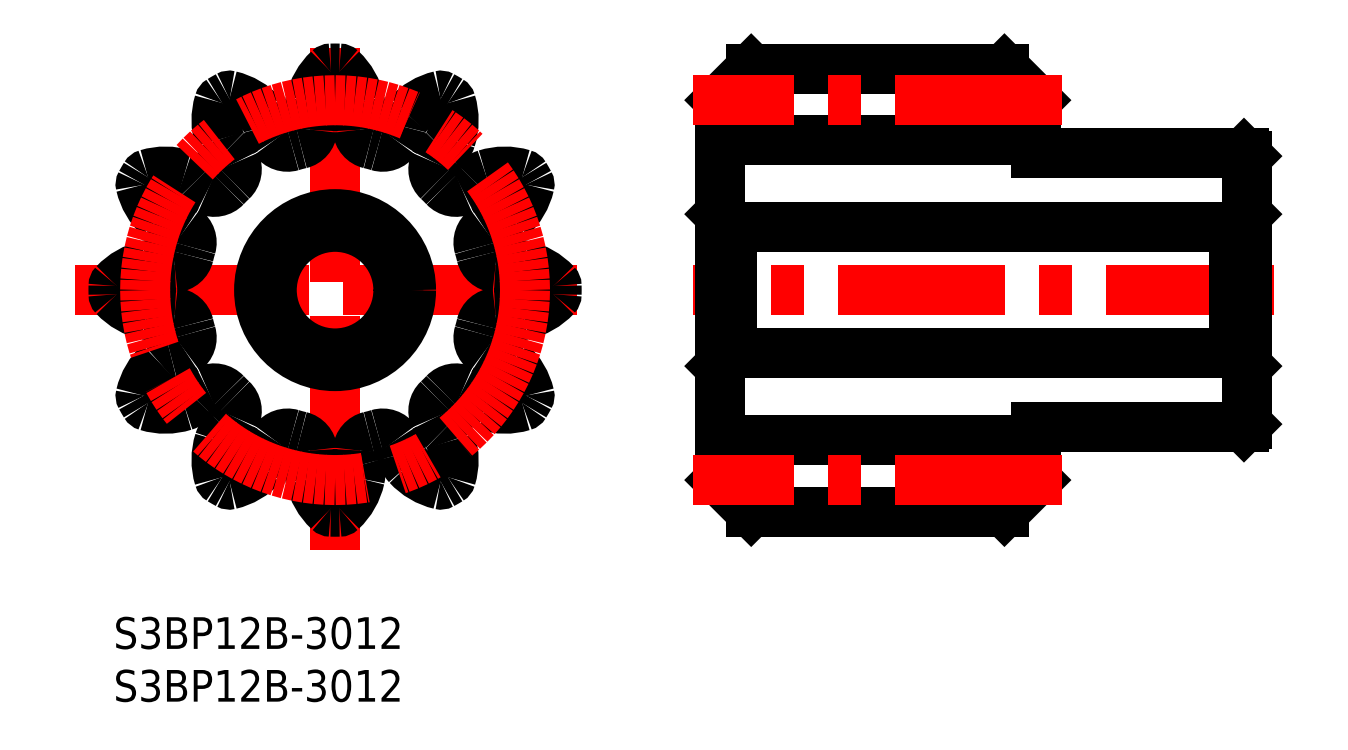
<metadata>
{"format":"dxf","ext":"dxf","renderer":"ezdxf+matplotlib","layout":"modelspace","background":"white","min_lineweight":24,"dpi":150}
</metadata>
<code>
0
SECTION
2
ENTITIES
0
INSERT
8
MSM_CONTINUOUS
2
*U14
10
0
20
0
30
0
0
INSERT
8
MSM_CONTINUOUS
2
*U15
10
0
20
0
30
0
0
LINE
8
MSM_CENTER
10
-3.653
20
31
30
0
11
45.65
21
31
31
0
0
LINE
8
MSM_CENTER
10
21
20
6.347
30
0
11
21
21
55.65
31
0
0
CIRCLE
8
MSM_CONTINUOUS
10
21
20
31
30
0
40
6
0
CIRCLE
8
MSM_CONTINUOUS
10
21
20
31
30
0
40
7.2
0
ARC
8
MSM_CONTINUOUS
10
21
20
31
30
0
40
21
50
88.89
51
91.11
0
ARC
8
MSM_CONTINUOUS
10
20.6
20
51.7
30
0
40
0.3
50
91.11
51
133.3
0
ARC
8
MSM_CONTINUOUS
10
24.51
20
47.55
30
0
40
6
50
133.3
51
167.5
0
ARC
8
MSM_CONTINUOUS
10
21
20
48.33
30
0
40
2.407
50
167.5
51
197.3
0
ARC
8
MSM_CONTINUOUS
10
15.18
20
46.52
30
0
40
3.692
50
354.9
51
17.22
0
ARC
8
MSM_CONTINUOUS
10
17.36
20
46.32
30
0
40
1.5
50
283.4
51
354.9
0
ARC
8
MSM_CONTINUOUS
10
21
20
31
30
0
40
14.25
50
103.4
51
106.6
0
ARC
8
MSM_CONTINUOUS
10
16.49
20
46.09
30
0
40
1.5
50
215.1
51
286.6
0
ARC
8
MSM_CONTINUOUS
10
18.29
20
47.35
30
0
40
3.692
50
192.8
51
215.1
0
ARC
8
MSM_CONTINUOUS
10
12.34
20
46
30
0
40
2.407
50
12.74
51
42.5
0
ARC
8
MSM_CONTINUOUS
10
9.688
20
43.58
30
0
40
6
50
42.5
51
76.71
0
ARC
8
MSM_CONTINUOUS
10
11
20
49.12
30
0
40
0.3
50
76.71
51
118.9
0
ARC
8
MSM_CONTINUOUS
10
21
20
31
30
0
40
21
50
118.9
51
121.1
0
ARC
8
MSM_CONTINUOUS
10
10.31
20
48.72
30
0
40
0.3
50
121.1
51
163.3
0
ARC
8
MSM_CONTINUOUS
10
15.76
20
47.08
30
0
40
6
50
163.3
51
197.5
0
ARC
8
MSM_CONTINUOUS
10
12.34
20
46
30
0
40
2.407
50
197.5
51
227.3
0
ARC
8
MSM_CONTINUOUS
10
8.196
20
41.53
30
0
40
3.692
50
24.9
51
47.22
0
ARC
8
MSM_CONTINUOUS
10
10.18
20
42.45
30
0
40
1.5
50
313.4
51
24.9
0
ARC
8
MSM_CONTINUOUS
10
21
20
31
30
0
40
14.25
50
133.4
51
136.6
0
ARC
8
MSM_CONTINUOUS
10
9.55
20
41.82
30
0
40
1.5
50
245.1
51
316.6
0
ARC
8
MSM_CONTINUOUS
10
10.47
20
43.8
30
0
40
3.692
50
222.8
51
245.1
0
ARC
8
MSM_CONTINUOUS
10
5.996
20
39.66
30
0
40
2.407
50
42.74
51
72.5
0
ARC
8
MSM_CONTINUOUS
10
4.915
20
36.24
30
0
40
6
50
72.5
51
106.7
0
ARC
8
MSM_CONTINUOUS
10
3.277
20
41.69
30
0
40
0.3
50
106.7
51
148.9
0
ARC
8
MSM_CONTINUOUS
10
21
20
31
30
0
40
21
50
148.9
51
151.1
0
ARC
8
MSM_CONTINUOUS
10
2.876
20
41
30
0
40
0.3
50
151.1
51
193.3
0
ARC
8
MSM_CONTINUOUS
10
8.424
20
42.31
30
0
40
6
50
193.3
51
227.5
0
ARC
8
MSM_CONTINUOUS
10
5.996
20
39.66
30
0
40
2.407
50
227.5
51
257.3
0
ARC
8
MSM_CONTINUOUS
10
4.648
20
33.71
30
0
40
3.692
50
54.9
51
77.22
0
ARC
8
MSM_CONTINUOUS
10
5.909
20
35.51
30
0
40
1.5
50
343.4
51
54.9
0
ARC
8
MSM_CONTINUOUS
10
21
20
31
30
0
40
14.25
50
163.4
51
166.6
0
ARC
8
MSM_CONTINUOUS
10
5.677
20
34.64
30
0
40
1.5
50
275.1
51
346.6
0
ARC
8
MSM_CONTINUOUS
10
5.482
20
36.82
30
0
40
3.692
50
252.8
51
275.1
0
ARC
8
MSM_CONTINUOUS
10
3.675
20
31
30
0
40
2.407
50
72.74
51
102.5
0
ARC
8
MSM_CONTINUOUS
10
4.453
20
27.49
30
0
40
6
50
102.5
51
136.7
0
ARC
8
MSM_CONTINUOUS
10
0.3039
20
31.4
30
0
40
0.3
50
136.7
51
178.9
0
ARC
8
MSM_CONTINUOUS
10
21
20
31
30
0
40
21
50
178.9
51
181.1
0
ARC
8
MSM_CONTINUOUS
10
0.3039
20
30.6
30
0
40
0.3
50
181.1
51
223.3
0
ARC
8
MSM_CONTINUOUS
10
4.453
20
34.51
30
0
40
6
50
223.3
51
257.5
0
ARC
8
MSM_CONTINUOUS
10
3.675
20
31
30
0
40
2.407
50
257.5
51
287.3
0
ARC
8
MSM_CONTINUOUS
10
5.482
20
25.18
30
0
40
3.692
50
84.9
51
107.2
0
ARC
8
MSM_CONTINUOUS
10
5.677
20
27.36
30
0
40
1.5
50
13.37
51
84.9
0
ARC
8
MSM_CONTINUOUS
10
21
20
31
30
0
40
14.25
50
193.4
51
196.6
0
ARC
8
MSM_CONTINUOUS
10
5.909
20
26.49
30
0
40
1.5
50
305.1
51
16.63
0
ARC
8
MSM_CONTINUOUS
10
4.648
20
28.29
30
0
40
3.692
50
282.8
51
305.1
0
ARC
8
MSM_CONTINUOUS
10
5.996
20
22.34
30
0
40
2.407
50
102.7
51
132.5
0
ARC
8
MSM_CONTINUOUS
10
8.424
20
19.69
30
0
40
6
50
132.5
51
166.7
0
ARC
8
MSM_CONTINUOUS
10
2.876
20
21
30
0
40
0.3
50
166.7
51
208.9
0
ARC
8
MSM_CONTINUOUS
10
21
20
31
30
0
40
21
50
208.9
51
211.1
0
ARC
8
MSM_CONTINUOUS
10
3.277
20
20.31
30
0
40
0.3
50
211.1
51
253.3
0
ARC
8
MSM_CONTINUOUS
10
4.915
20
25.76
30
0
40
6
50
253.3
51
287.5
0
ARC
8
MSM_CONTINUOUS
10
5.996
20
22.34
30
0
40
2.407
50
287.5
51
317.3
0
ARC
8
MSM_CONTINUOUS
10
10.47
20
18.2
30
0
40
3.692
50
114.9
51
137.2
0
ARC
8
MSM_CONTINUOUS
10
9.55
20
20.18
30
0
40
1.5
50
43.37
51
114.9
0
ARC
8
MSM_CONTINUOUS
10
21
20
31
30
0
40
14.25
50
223.4
51
226.6
0
ARC
8
MSM_CONTINUOUS
10
10.18
20
19.55
30
0
40
1.5
50
335.1
51
46.63
0
ARC
8
MSM_CONTINUOUS
10
8.196
20
20.47
30
0
40
3.692
50
312.8
51
335.1
0
ARC
8
MSM_CONTINUOUS
10
12.34
20
16
30
0
40
2.407
50
132.7
51
162.5
0
ARC
8
MSM_CONTINUOUS
10
15.76
20
14.92
30
0
40
6
50
162.5
51
196.7
0
ARC
8
MSM_CONTINUOUS
10
10.31
20
13.28
30
0
40
0.3
50
196.7
51
238.9
0
ARC
8
MSM_CONTINUOUS
10
21
20
31
30
0
40
21
50
238.9
51
241.1
0
ARC
8
MSM_CONTINUOUS
10
11
20
12.88
30
0
40
0.3
50
241.1
51
283.3
0
ARC
8
MSM_CONTINUOUS
10
9.688
20
18.42
30
0
40
6
50
283.3
51
317.5
0
ARC
8
MSM_CONTINUOUS
10
12.34
20
16
30
0
40
2.407
50
317.5
51
347.3
0
ARC
8
MSM_CONTINUOUS
10
18.29
20
14.65
30
0
40
3.692
50
144.9
51
167.2
0
ARC
8
MSM_CONTINUOUS
10
16.49
20
15.91
30
0
40
1.5
50
73.37
51
144.9
0
ARC
8
MSM_CONTINUOUS
10
21
20
31
30
0
40
14.25
50
253.4
51
256.6
0
ARC
8
MSM_CONTINUOUS
10
17.36
20
15.68
30
0
40
1.5
50
5.1
51
76.63
0
ARC
8
MSM_CONTINUOUS
10
15.18
20
15.48
30
0
40
3.692
50
342.8
51
5.1
0
ARC
8
MSM_CONTINUOUS
10
21
20
13.67
30
0
40
2.407
50
162.7
51
192.5
0
ARC
8
MSM_CONTINUOUS
10
24.51
20
14.45
30
0
40
6
50
192.5
51
226.7
0
ARC
8
MSM_CONTINUOUS
10
20.6
20
10.3
30
0
40
0.3
50
226.7
51
268.9
0
ARC
8
MSM_CONTINUOUS
10
21
20
31
30
0
40
21
50
268.9
51
271.1
0
ARC
8
MSM_CONTINUOUS
10
21.4
20
10.3
30
0
40
0.3
50
271.1
51
313.3
0
ARC
8
MSM_CONTINUOUS
10
17.49
20
14.45
30
0
40
6
50
313.3
51
347.5
0
ARC
8
MSM_CONTINUOUS
10
21
20
13.67
30
0
40
2.407
50
347.5
51
17.26
0
ARC
8
MSM_CONTINUOUS
10
26.82
20
15.48
30
0
40
3.692
50
174.9
51
197.2
0
ARC
8
MSM_CONTINUOUS
10
24.64
20
15.68
30
0
40
1.5
50
103.4
51
174.9
0
ARC
8
MSM_CONTINUOUS
10
21
20
31
30
0
40
14.25
50
283.4
51
286.6
0
ARC
8
MSM_CONTINUOUS
10
25.51
20
15.91
30
0
40
1.5
50
35.1
51
106.6
0
ARC
8
MSM_CONTINUOUS
10
23.71
20
14.65
30
0
40
3.692
50
12.78
51
35.1
0
ARC
8
MSM_CONTINUOUS
10
29.66
20
16
30
0
40
2.407
50
192.7
51
222.5
0
ARC
8
MSM_CONTINUOUS
10
32.31
20
18.42
30
0
40
6
50
222.5
51
256.7
0
ARC
8
MSM_CONTINUOUS
10
31
20
12.88
30
0
40
0.3
50
256.7
51
298.9
0
ARC
8
MSM_CONTINUOUS
10
21
20
31
30
0
40
21
50
298.9
51
301.1
0
ARC
8
MSM_CONTINUOUS
10
31.69
20
13.28
30
0
40
0.3
50
301.1
51
343.3
0
ARC
8
MSM_CONTINUOUS
10
26.24
20
14.92
30
0
40
6
50
343.3
51
17.5
0
ARC
8
MSM_CONTINUOUS
10
29.66
20
16
30
0
40
2.407
50
17.5
51
47.26
0
ARC
8
MSM_CONTINUOUS
10
33.8
20
20.47
30
0
40
3.692
50
204.9
51
227.2
0
ARC
8
MSM_CONTINUOUS
10
31.82
20
19.55
30
0
40
1.5
50
133.4
51
204.9
0
ARC
8
MSM_CONTINUOUS
10
21
20
31
30
0
40
14.25
50
313.4
51
316.6
0
ARC
8
MSM_CONTINUOUS
10
32.45
20
20.18
30
0
40
1.5
50
65.1
51
136.6
0
ARC
8
MSM_CONTINUOUS
10
31.53
20
18.2
30
0
40
3.692
50
42.78
51
65.1
0
ARC
8
MSM_CONTINUOUS
10
36
20
22.34
30
0
40
2.407
50
222.7
51
252.5
0
ARC
8
MSM_CONTINUOUS
10
37.08
20
25.76
30
0
40
6
50
252.5
51
286.7
0
ARC
8
MSM_CONTINUOUS
10
38.72
20
20.31
30
0
40
0.3
50
286.7
51
328.9
0
ARC
8
MSM_CONTINUOUS
10
21
20
31
30
0
40
21
50
328.9
51
331.1
0
ARC
8
MSM_CONTINUOUS
10
39.12
20
21
30
0
40
0.3
50
331.1
51
13.29
0
ARC
8
MSM_CONTINUOUS
10
33.58
20
19.69
30
0
40
6
50
13.29
51
47.5
0
ARC
8
MSM_CONTINUOUS
10
36
20
22.34
30
0
40
2.407
50
47.5
51
77.26
0
ARC
8
MSM_CONTINUOUS
10
37.35
20
28.29
30
0
40
3.692
50
234.9
51
257.2
0
ARC
8
MSM_CONTINUOUS
10
36.09
20
26.49
30
0
40
1.5
50
163.4
51
234.9
0
ARC
8
MSM_CONTINUOUS
10
21
20
31
30
0
40
14.25
50
343.4
51
346.6
0
ARC
8
MSM_CONTINUOUS
10
36.32
20
27.36
30
0
40
1.5
50
95.1
51
166.6
0
ARC
8
MSM_CONTINUOUS
10
36.52
20
25.18
30
0
40
3.692
50
72.78
51
95.1
0
ARC
8
MSM_CONTINUOUS
10
38.33
20
31
30
0
40
2.407
50
252.7
51
282.5
0
ARC
8
MSM_CONTINUOUS
10
37.55
20
34.51
30
0
40
6
50
282.5
51
316.7
0
ARC
8
MSM_CONTINUOUS
10
41.7
20
30.6
30
0
40
0.3
50
316.7
51
358.9
0
ARC
8
MSM_CONTINUOUS
10
21
20
31
30
0
40
21
50
358.9
51
1.108
0
ARC
8
MSM_CONTINUOUS
10
41.7
20
31.4
30
0
40
0.3
50
1.108
51
43.29
0
ARC
8
MSM_CONTINUOUS
10
37.55
20
27.49
30
0
40
6
50
43.29
51
77.5
0
ARC
8
MSM_CONTINUOUS
10
38.33
20
31
30
0
40
2.407
50
77.5
51
107.3
0
ARC
8
MSM_CONTINUOUS
10
36.52
20
36.82
30
0
40
3.692
50
264.9
51
287.2
0
ARC
8
MSM_CONTINUOUS
10
36.32
20
34.64
30
0
40
1.5
50
193.4
51
264.9
0
ARC
8
MSM_CONTINUOUS
10
21
20
31
30
0
40
14.25
50
13.37
51
16.63
0
ARC
8
MSM_CONTINUOUS
10
36.09
20
35.51
30
0
40
1.5
50
125.1
51
196.6
0
ARC
8
MSM_CONTINUOUS
10
37.35
20
33.71
30
0
40
3.692
50
102.8
51
125.1
0
ARC
8
MSM_CONTINUOUS
10
36
20
39.66
30
0
40
2.407
50
282.7
51
312.5
0
ARC
8
MSM_CONTINUOUS
10
33.58
20
42.31
30
0
40
6
50
312.5
51
346.7
0
ARC
8
MSM_CONTINUOUS
10
39.12
20
41
30
0
40
0.3
50
346.7
51
28.89
0
ARC
8
MSM_CONTINUOUS
10
21
20
31
30
0
40
21
50
28.89
51
31.11
0
ARC
8
MSM_CONTINUOUS
10
38.72
20
41.69
30
0
40
0.3
50
31.11
51
73.29
0
ARC
8
MSM_CONTINUOUS
10
37.08
20
36.24
30
0
40
6
50
73.29
51
107.5
0
ARC
8
MSM_CONTINUOUS
10
36
20
39.66
30
0
40
2.407
50
107.5
51
137.3
0
ARC
8
MSM_CONTINUOUS
10
31.53
20
43.8
30
0
40
3.692
50
294.9
51
317.2
0
ARC
8
MSM_CONTINUOUS
10
32.45
20
41.82
30
0
40
1.5
50
223.4
51
294.9
0
ARC
8
MSM_CONTINUOUS
10
21
20
31
30
0
40
14.25
50
43.37
51
46.63
0
ARC
8
MSM_CONTINUOUS
10
31.82
20
42.45
30
0
40
1.5
50
155.1
51
226.6
0
ARC
8
MSM_CONTINUOUS
10
33.8
20
41.53
30
0
40
3.692
50
132.8
51
155.1
0
ARC
8
MSM_CONTINUOUS
10
29.66
20
46
30
0
40
2.407
50
312.7
51
342.5
0
ARC
8
MSM_CONTINUOUS
10
26.24
20
47.08
30
0
40
6
50
342.5
51
16.71
0
ARC
8
MSM_CONTINUOUS
10
31.69
20
48.72
30
0
40
0.3
50
16.71
51
58.89
0
ARC
8
MSM_CONTINUOUS
10
21
20
31
30
0
40
21
50
58.89
51
61.11
0
ARC
8
MSM_CONTINUOUS
10
31
20
49.12
30
0
40
0.3
50
61.11
51
103.3
0
ARC
8
MSM_CONTINUOUS
10
32.31
20
43.58
30
0
40
6
50
103.3
51
137.5
0
ARC
8
MSM_CONTINUOUS
10
29.66
20
46
30
0
40
2.407
50
137.5
51
167.3
0
ARC
8
MSM_CONTINUOUS
10
23.71
20
47.35
30
0
40
3.692
50
324.9
51
347.2
0
ARC
8
MSM_CONTINUOUS
10
25.51
20
46.09
30
0
40
1.5
50
253.4
51
324.9
0
ARC
8
MSM_CONTINUOUS
10
21
20
31
30
0
40
14.25
50
73.37
51
76.63
0
ARC
8
MSM_CONTINUOUS
10
24.64
20
46.32
30
0
40
1.5
50
185.1
51
256.6
0
ARC
8
MSM_CONTINUOUS
10
26.82
20
46.52
30
0
40
3.692
50
162.8
51
185.1
0
ARC
8
MSM_CONTINUOUS
10
21
20
48.33
30
0
40
2.407
50
342.7
51
12.5
0
ARC
8
MSM_CONTINUOUS
10
17.49
20
47.55
30
0
40
6
50
12.5
51
46.71
0
ARC
8
MSM_CONTINUOUS
10
21.4
20
51.7
30
0
40
0.3
50
46.71
51
88.89
0
LINE
8
MSM_CENTER
10
109.9
20
31
30
0
11
54.94
21
31
31
0
0
LINE
8
MSM_CONTINUOUS
10
58.64
20
37
30
0
11
58.64
21
25
31
0
0
LINE
8
MSM_CONTINUOUS
10
107.1
20
44
30
0
11
87.44
21
44
31
0
0
LINE
8
MSM_CONTINUOUS
10
87.44
20
44
30
0
11
87.44
21
49
31
0
0
LINE
8
MSM_CONTINUOUS
10
87.44
20
49
30
0
11
84.44
21
52
31
0
0
LINE
8
MSM_CONTINUOUS
10
84.44
20
52
30
0
11
60.44
21
52
31
0
0
LINE
8
MSM_CONTINUOUS
10
60.44
20
52
30
0
11
57.44
21
49
31
0
0
LINE
8
MSM_CONTINUOUS
10
57.44
20
38.2
30
0
11
58.64
21
37
31
0
0
LINE
8
MSM_CONTINUOUS
10
106.2
20
37
30
0
11
58.64
21
37
31
0
0
LINE
8
MSM_CONTINUOUS
10
107.4
20
43.7
30
0
11
107.1
21
44
31
0
0
LINE
8
MSM_CONTINUOUS
10
106.2
20
37
30
0
11
107.4
21
38.2
31
0
0
LINE
8
MSM_CONTINUOUS
10
106.2
20
37
30
0
11
106.2
21
25
31
0
0
LINE
8
MSM_CONTINUOUS
10
84.44
20
10
30
0
11
87.44
21
13
31
0
0
LINE
8
MSM_CONTINUOUS
10
87.44
20
13
30
0
11
87.44
21
18
31
0
0
LINE
8
MSM_CONTINUOUS
10
87.44
20
18
30
0
11
107.1
21
18
31
0
0
LINE
8
MSM_CONTINUOUS
10
107.1
20
18
30
0
11
107.4
21
18.3
31
0
0
LINE
8
MSM_CONTINUOUS
10
107.4
20
18.3
30
0
11
107.4
21
43.7
31
0
0
LINE
8
MSM_CONTINUOUS
10
107.4
20
23.8
30
0
11
106.2
21
25
31
0
0
LINE
8
MSM_CONTINUOUS
10
58.64
20
25
30
0
11
106.2
21
25
31
0
0
LINE
8
MSM_CONTINUOUS
10
58.64
20
25
30
0
11
57.44
21
23.8
31
0
0
LINE
8
MSM_CONTINUOUS
10
57.44
20
49
30
0
11
57.44
21
13
31
0
0
LINE
8
MSM_CONTINUOUS
10
57.44
20
13
30
0
11
60.44
21
10
31
0
0
LINE
8
MSM_CONTINUOUS
10
60.44
20
10
30
0
11
84.44
21
10
31
0
0
CIRCLE
8
MSM_CENTER
10
21
20
31
30
0
40
18
0
LINE
8
MSM_CONTINUOUS
10
57.44
20
45.25
30
0
11
87.44
21
45.25
31
0
0
LINE
8
MSM_CONTINUOUS
10
57.44
20
16.75
30
0
11
87.44
21
16.75
31
0
0
LINE
8
MSM_CENTER
10
89.94
20
49
30
0
11
54.94
21
49
31
0
0
LINE
8
MSM_CENTER
10
89.94
20
13
30
0
11
54.94
21
13
31
0
0
ENDSEC
0
EOF

</code>
